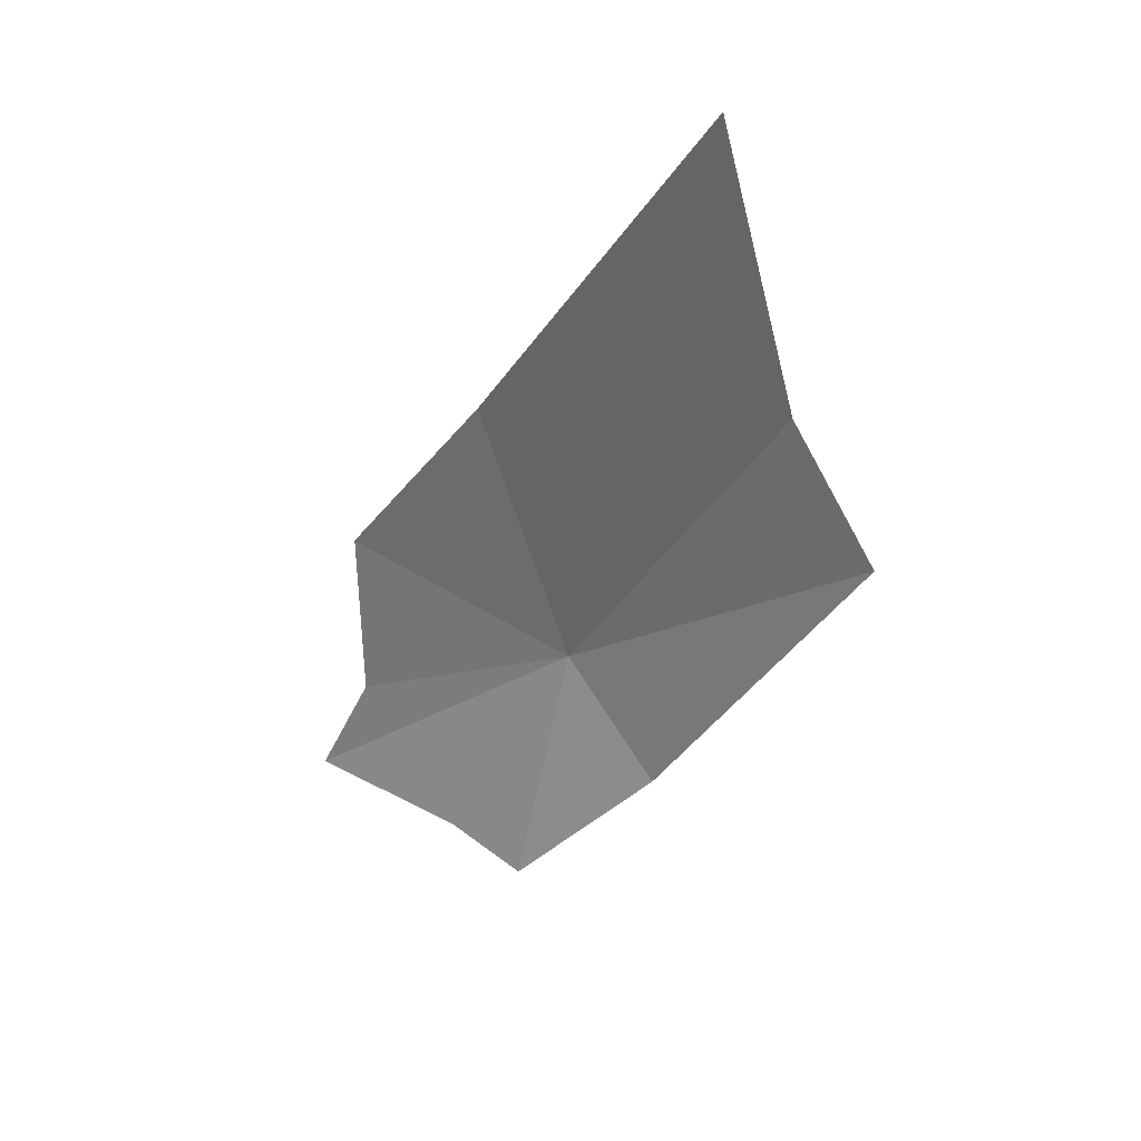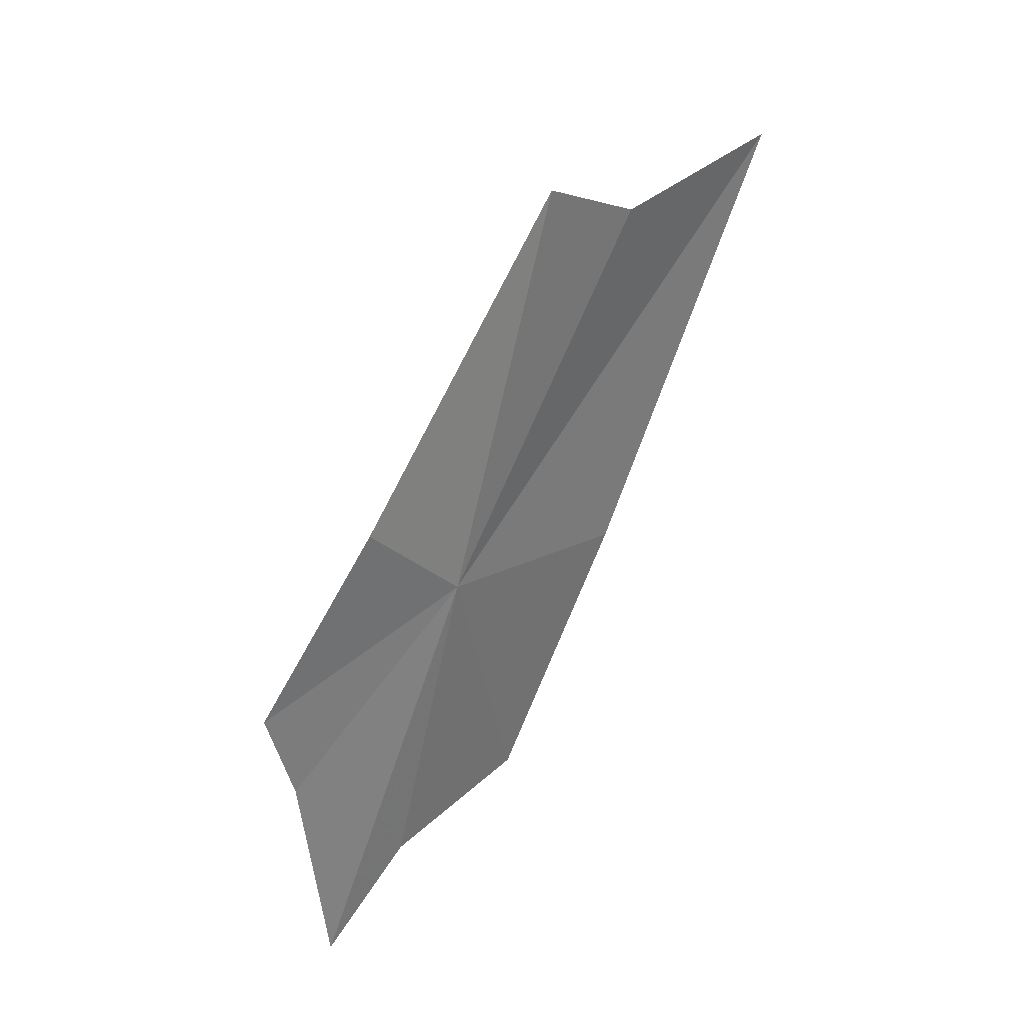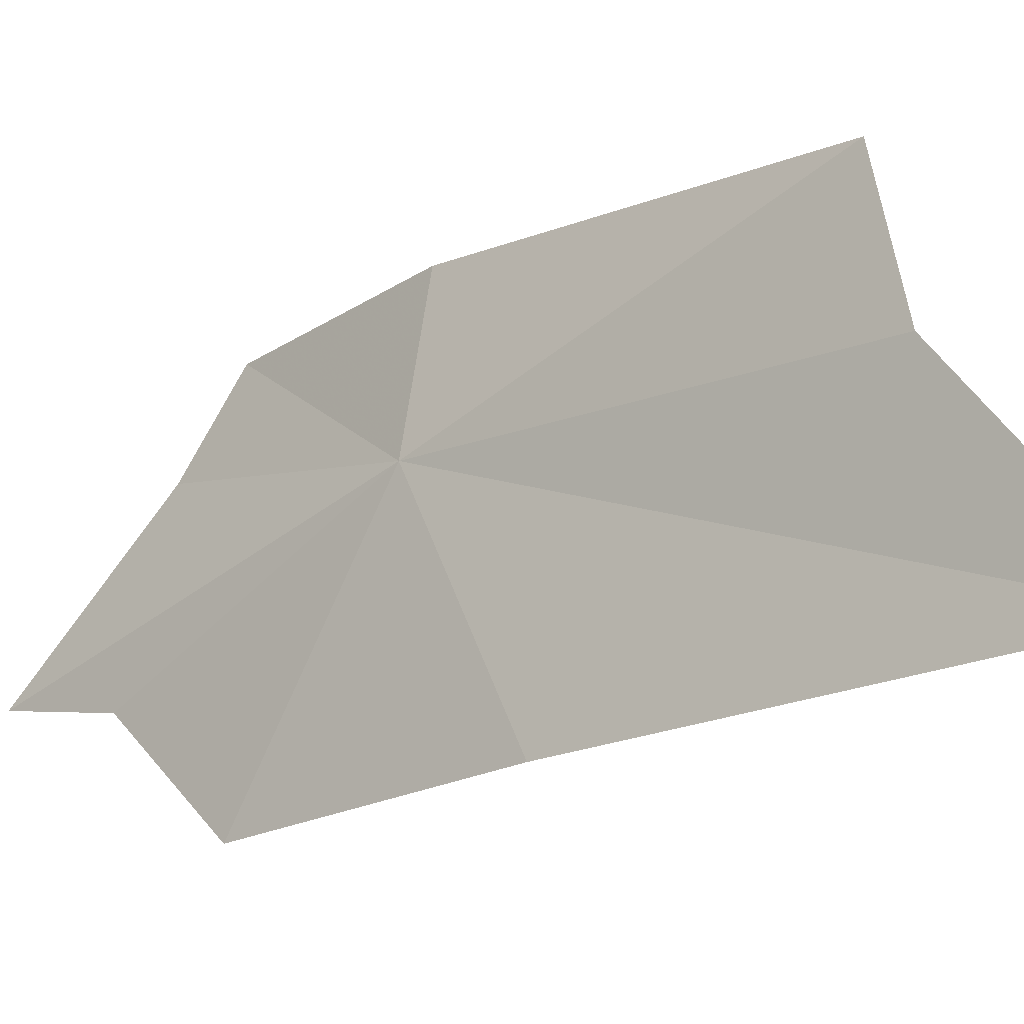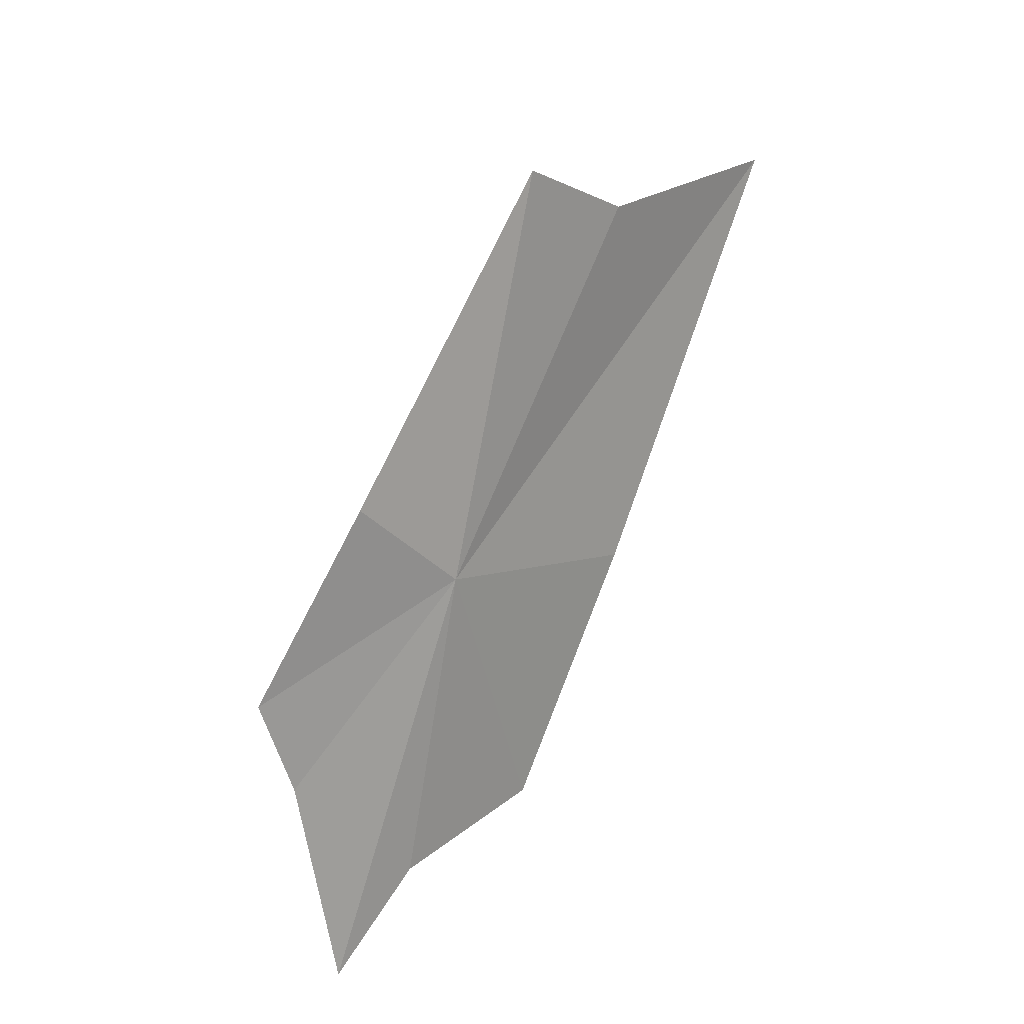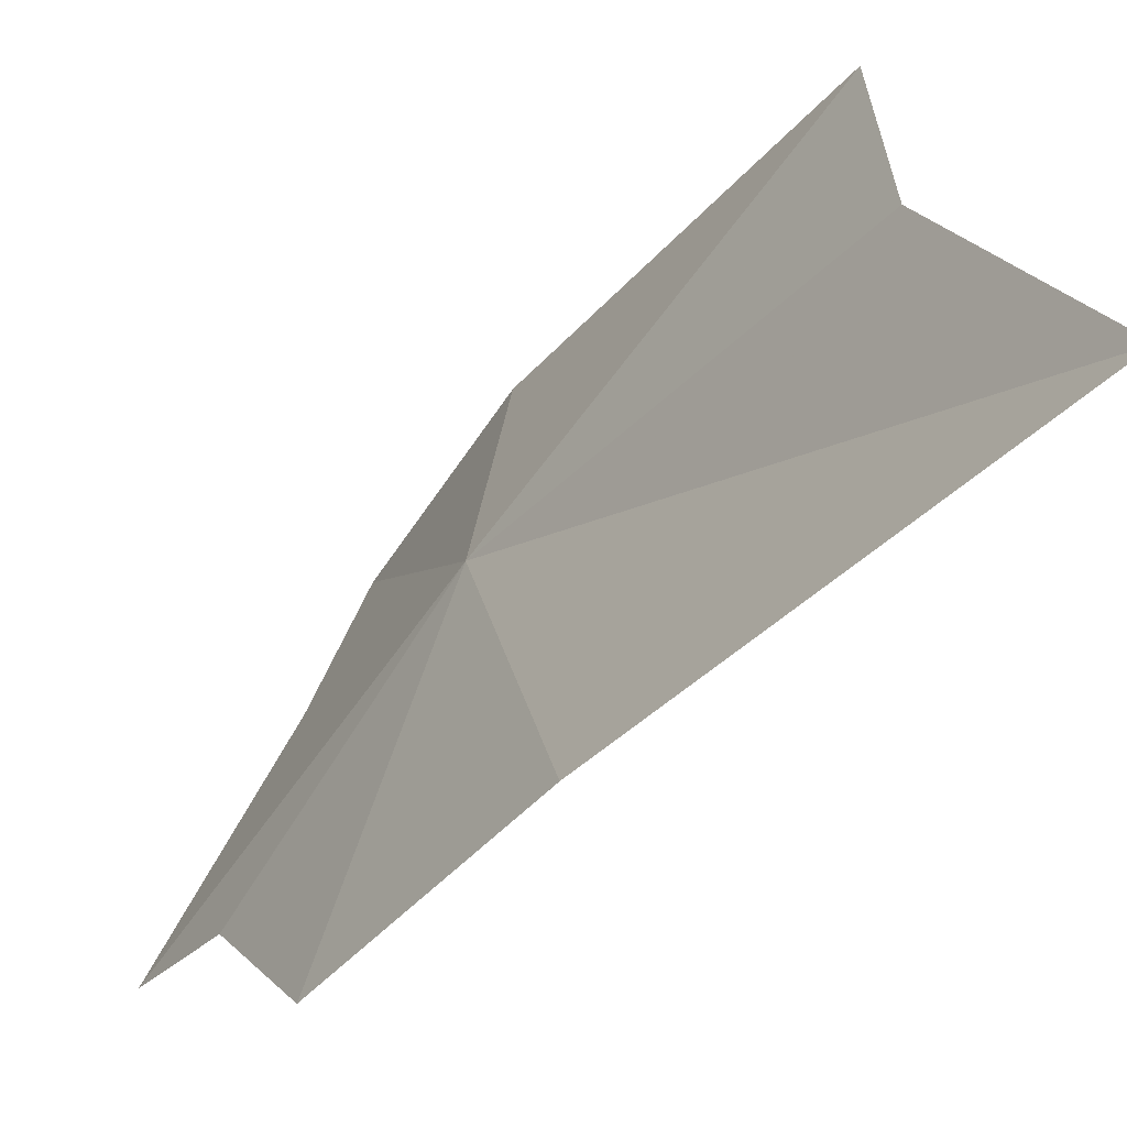
<metadata>
{"format":"obj","ext":"obj","renderer":"f3d","projection":"perspective","resolution":1024,"background":"white","views":[{"elev":73.2,"azim":-44.0,"up":"+Y"},{"elev":-15.9,"azim":21.0,"up":"+Y"},{"elev":-6.2,"azim":97.1,"up":"+Z"},{"elev":-26.2,"azim":24.9,"up":"+Y"},{"elev":-29.1,"azim":112.0,"up":"+Z"}]}
</metadata>
<code>
v 0.2494 -0.1305 0.4474
v 0.2715 -0.08792 0.4712
v 0.2762 -0.08396 0.454
v 0.2454 -0.1281 0.4662
v 0.2881 -0.06413 0.4299
v 0.2607 -0.1174 0.4197
v 0.2431 -0.1478 0.4128
v 0.232 -0.1613 0.4254
v 0.2219 -0.1748 0.4261
v 0.2271 -0.1564 0.4483
v 0.2283 -0.1492 0.46
f 1 3 2
f 1 2 4
f 1 6 5
f 1 5 3
f 1 8 7
f 1 7 6
f 1 9 8
f 1 4 11
f 1 10 9
f 1 11 10

</code>
